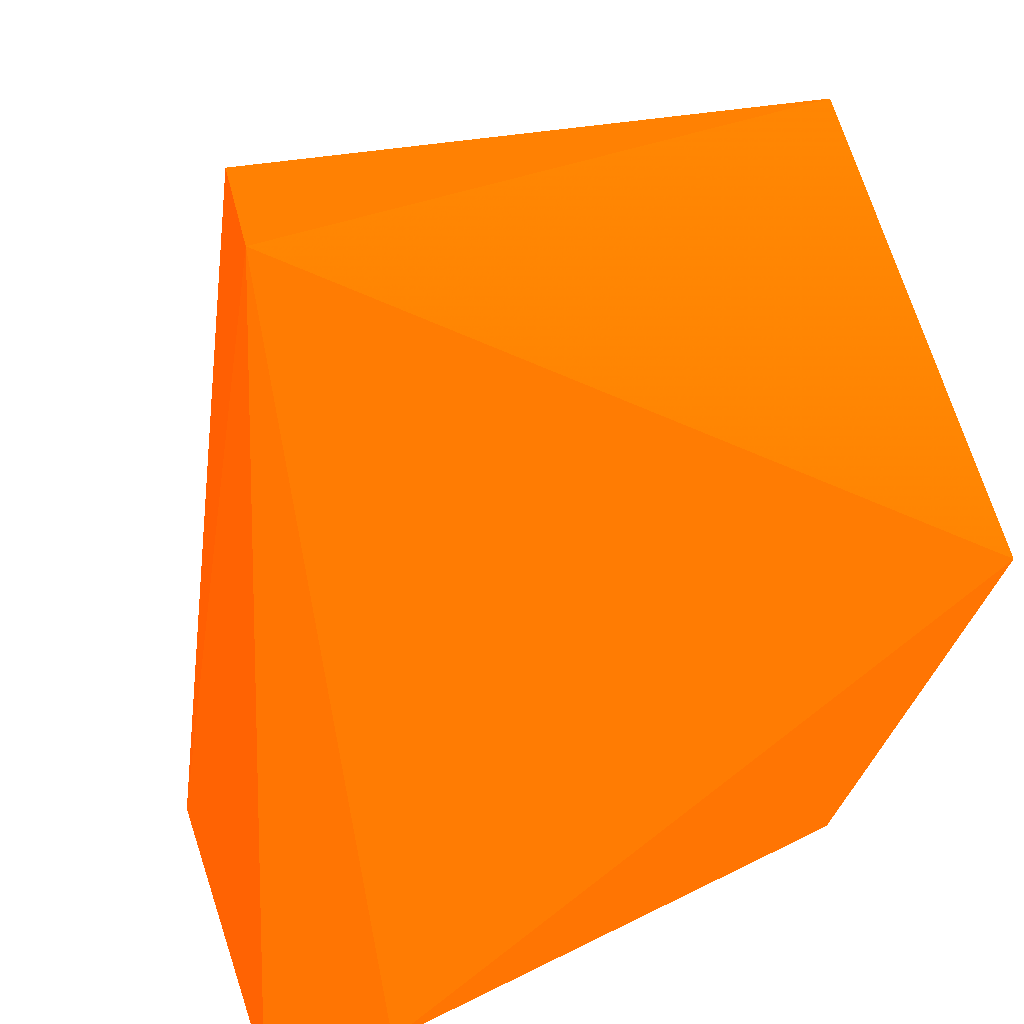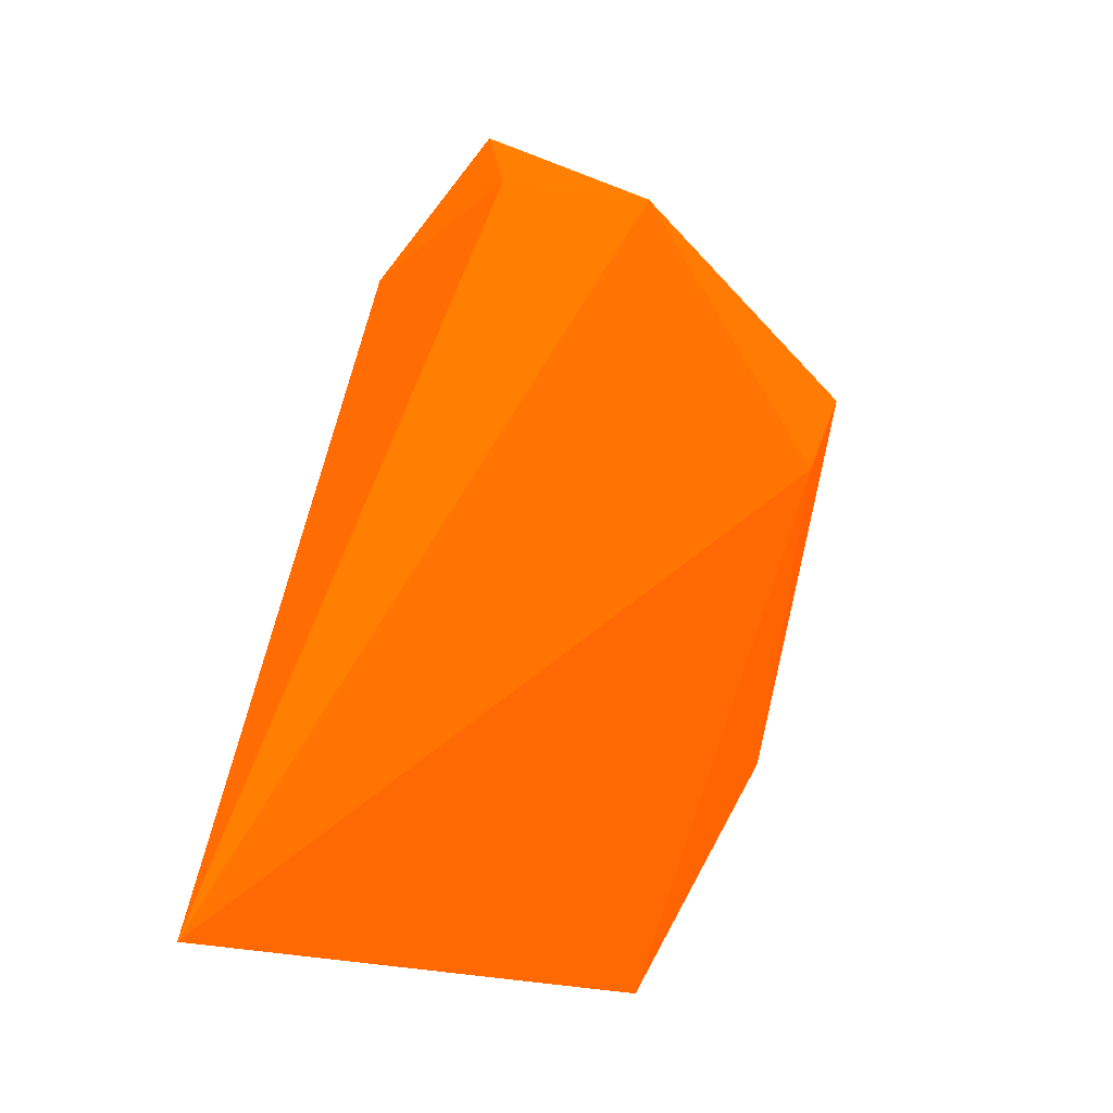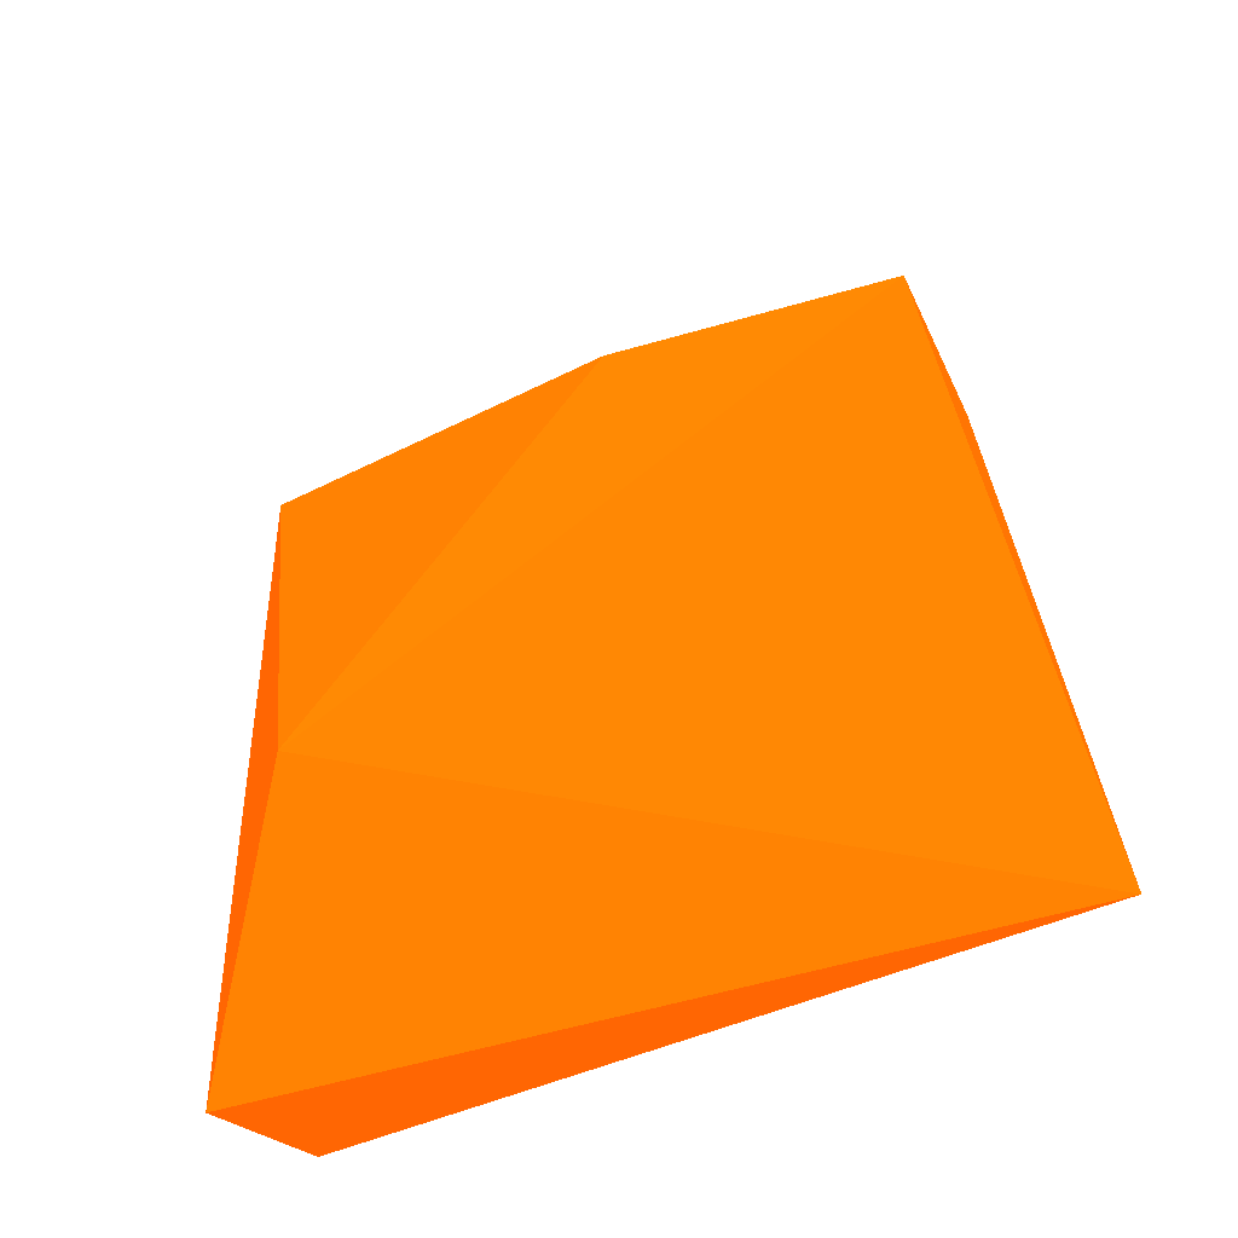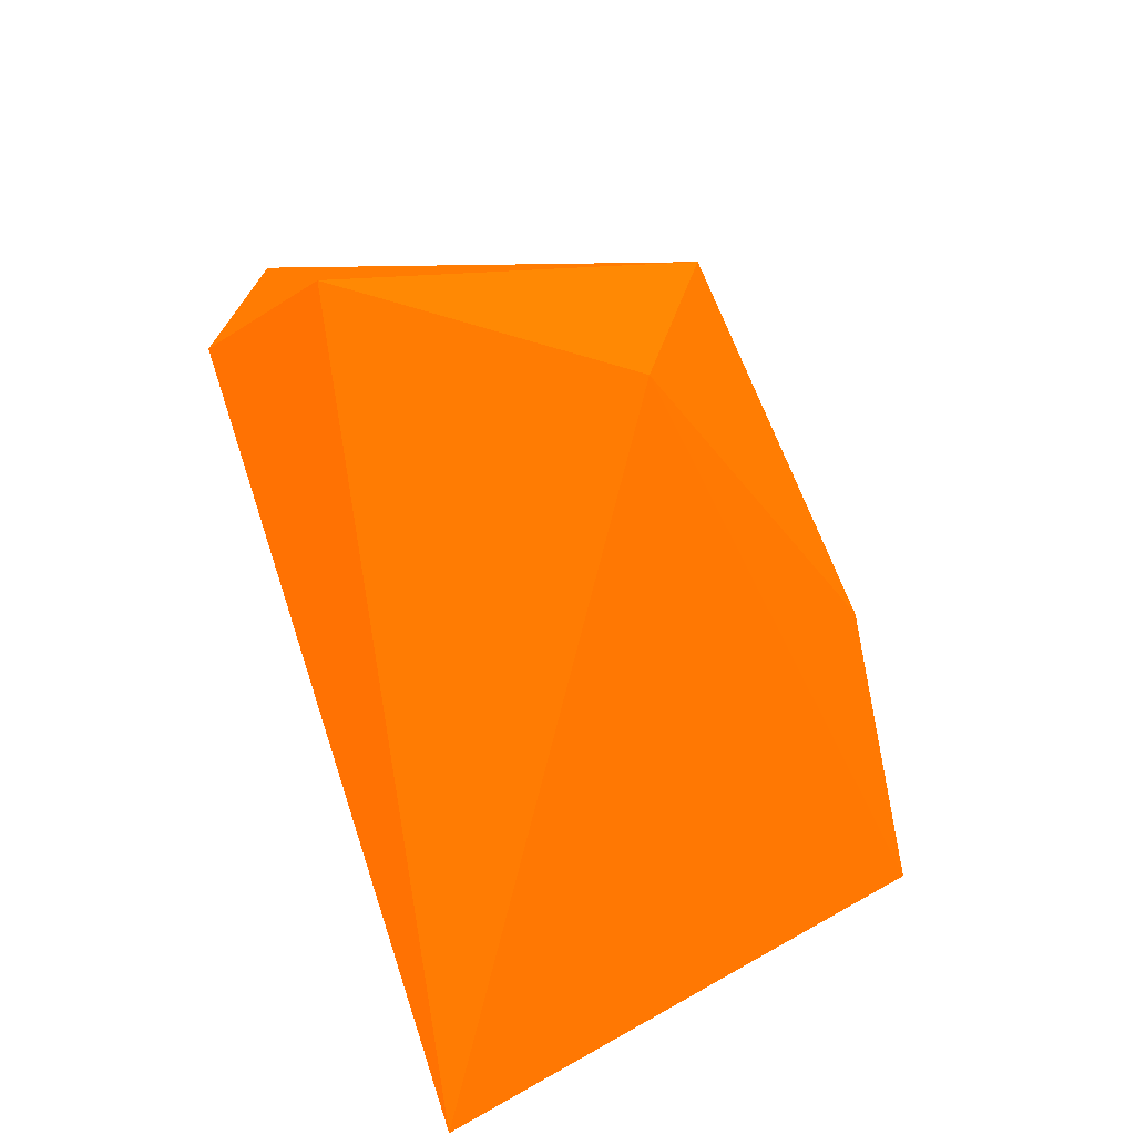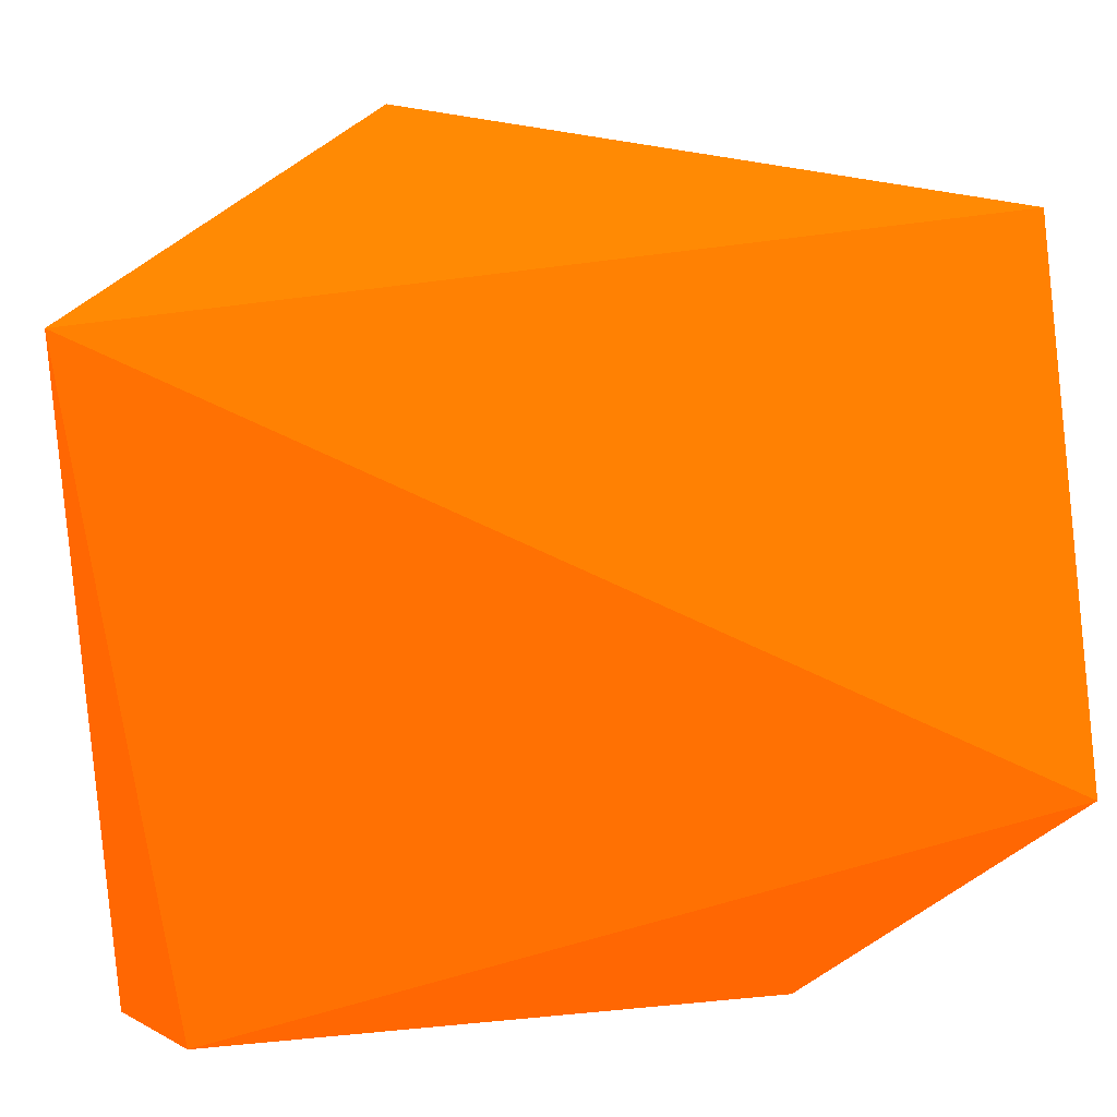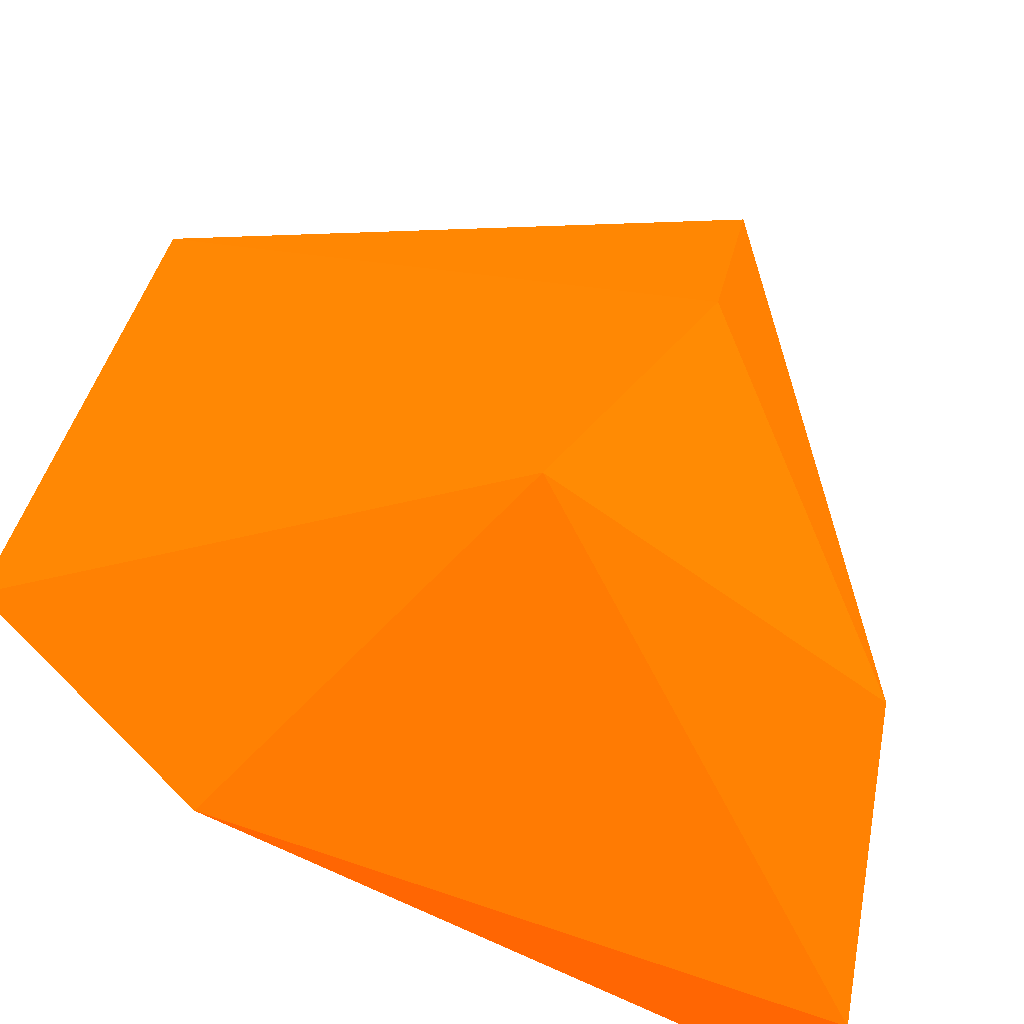
<metadata>
{"format":"obj","ext":"obj","renderer":"f3d","projection":"perspective","resolution":1024,"background":"white","views":[{"elev":21.7,"azim":-131.4,"up":"+Y"},{"elev":-75.9,"azim":-32.1,"up":"+Z"},{"elev":-66.2,"azim":104.5,"up":"+Z"},{"elev":-73.9,"azim":7.0,"up":"+Z"},{"elev":38.1,"azim":-96.9,"up":"+Y"},{"elev":-64.4,"azim":61.5,"up":"+Y"}]}
</metadata>
<code>
v 0.1043 -0.02797 0.4333 0.9882 0.2941 0.007843
v 0.06817 -0.06533 0.4035 0.9882 0.2941 0.007843
v 0.06817 -0.000308 0.4049 0.9882 0.2941 0.007843
v 0.05625 -0.03953 0.4771 0.9882 0.2941 0.007843
v 0.07783 -0.001879 0.4745 0.9882 0.2941 0.007843
v 0.09499 -0.05651 0.4452 0.9882 0.2941 0.007843
v 0.1059 -0.00595 0.4297 0.9882 0.2941 0.007843
v 0.05771 -0.05886 0.4556 0.9882 0.2941 0.007843
v 0.08963 -0.05445 0.4117 0.9882 0.2941 0.007843
v 0.05922 -0.06062 0.409 0.9882 0.2941 0.007843
f 8 4 10
f 3 4 5
f 5 4 6
f 1 5 6
f 5 1 7
f 3 5 7
f 6 4 8
f 2 6 8
f 2 3 9
f 1 6 9
f 6 2 9
f 7 1 9
f 3 7 9
f 3 2 10
f 4 3 10
f 2 8 10

</code>
